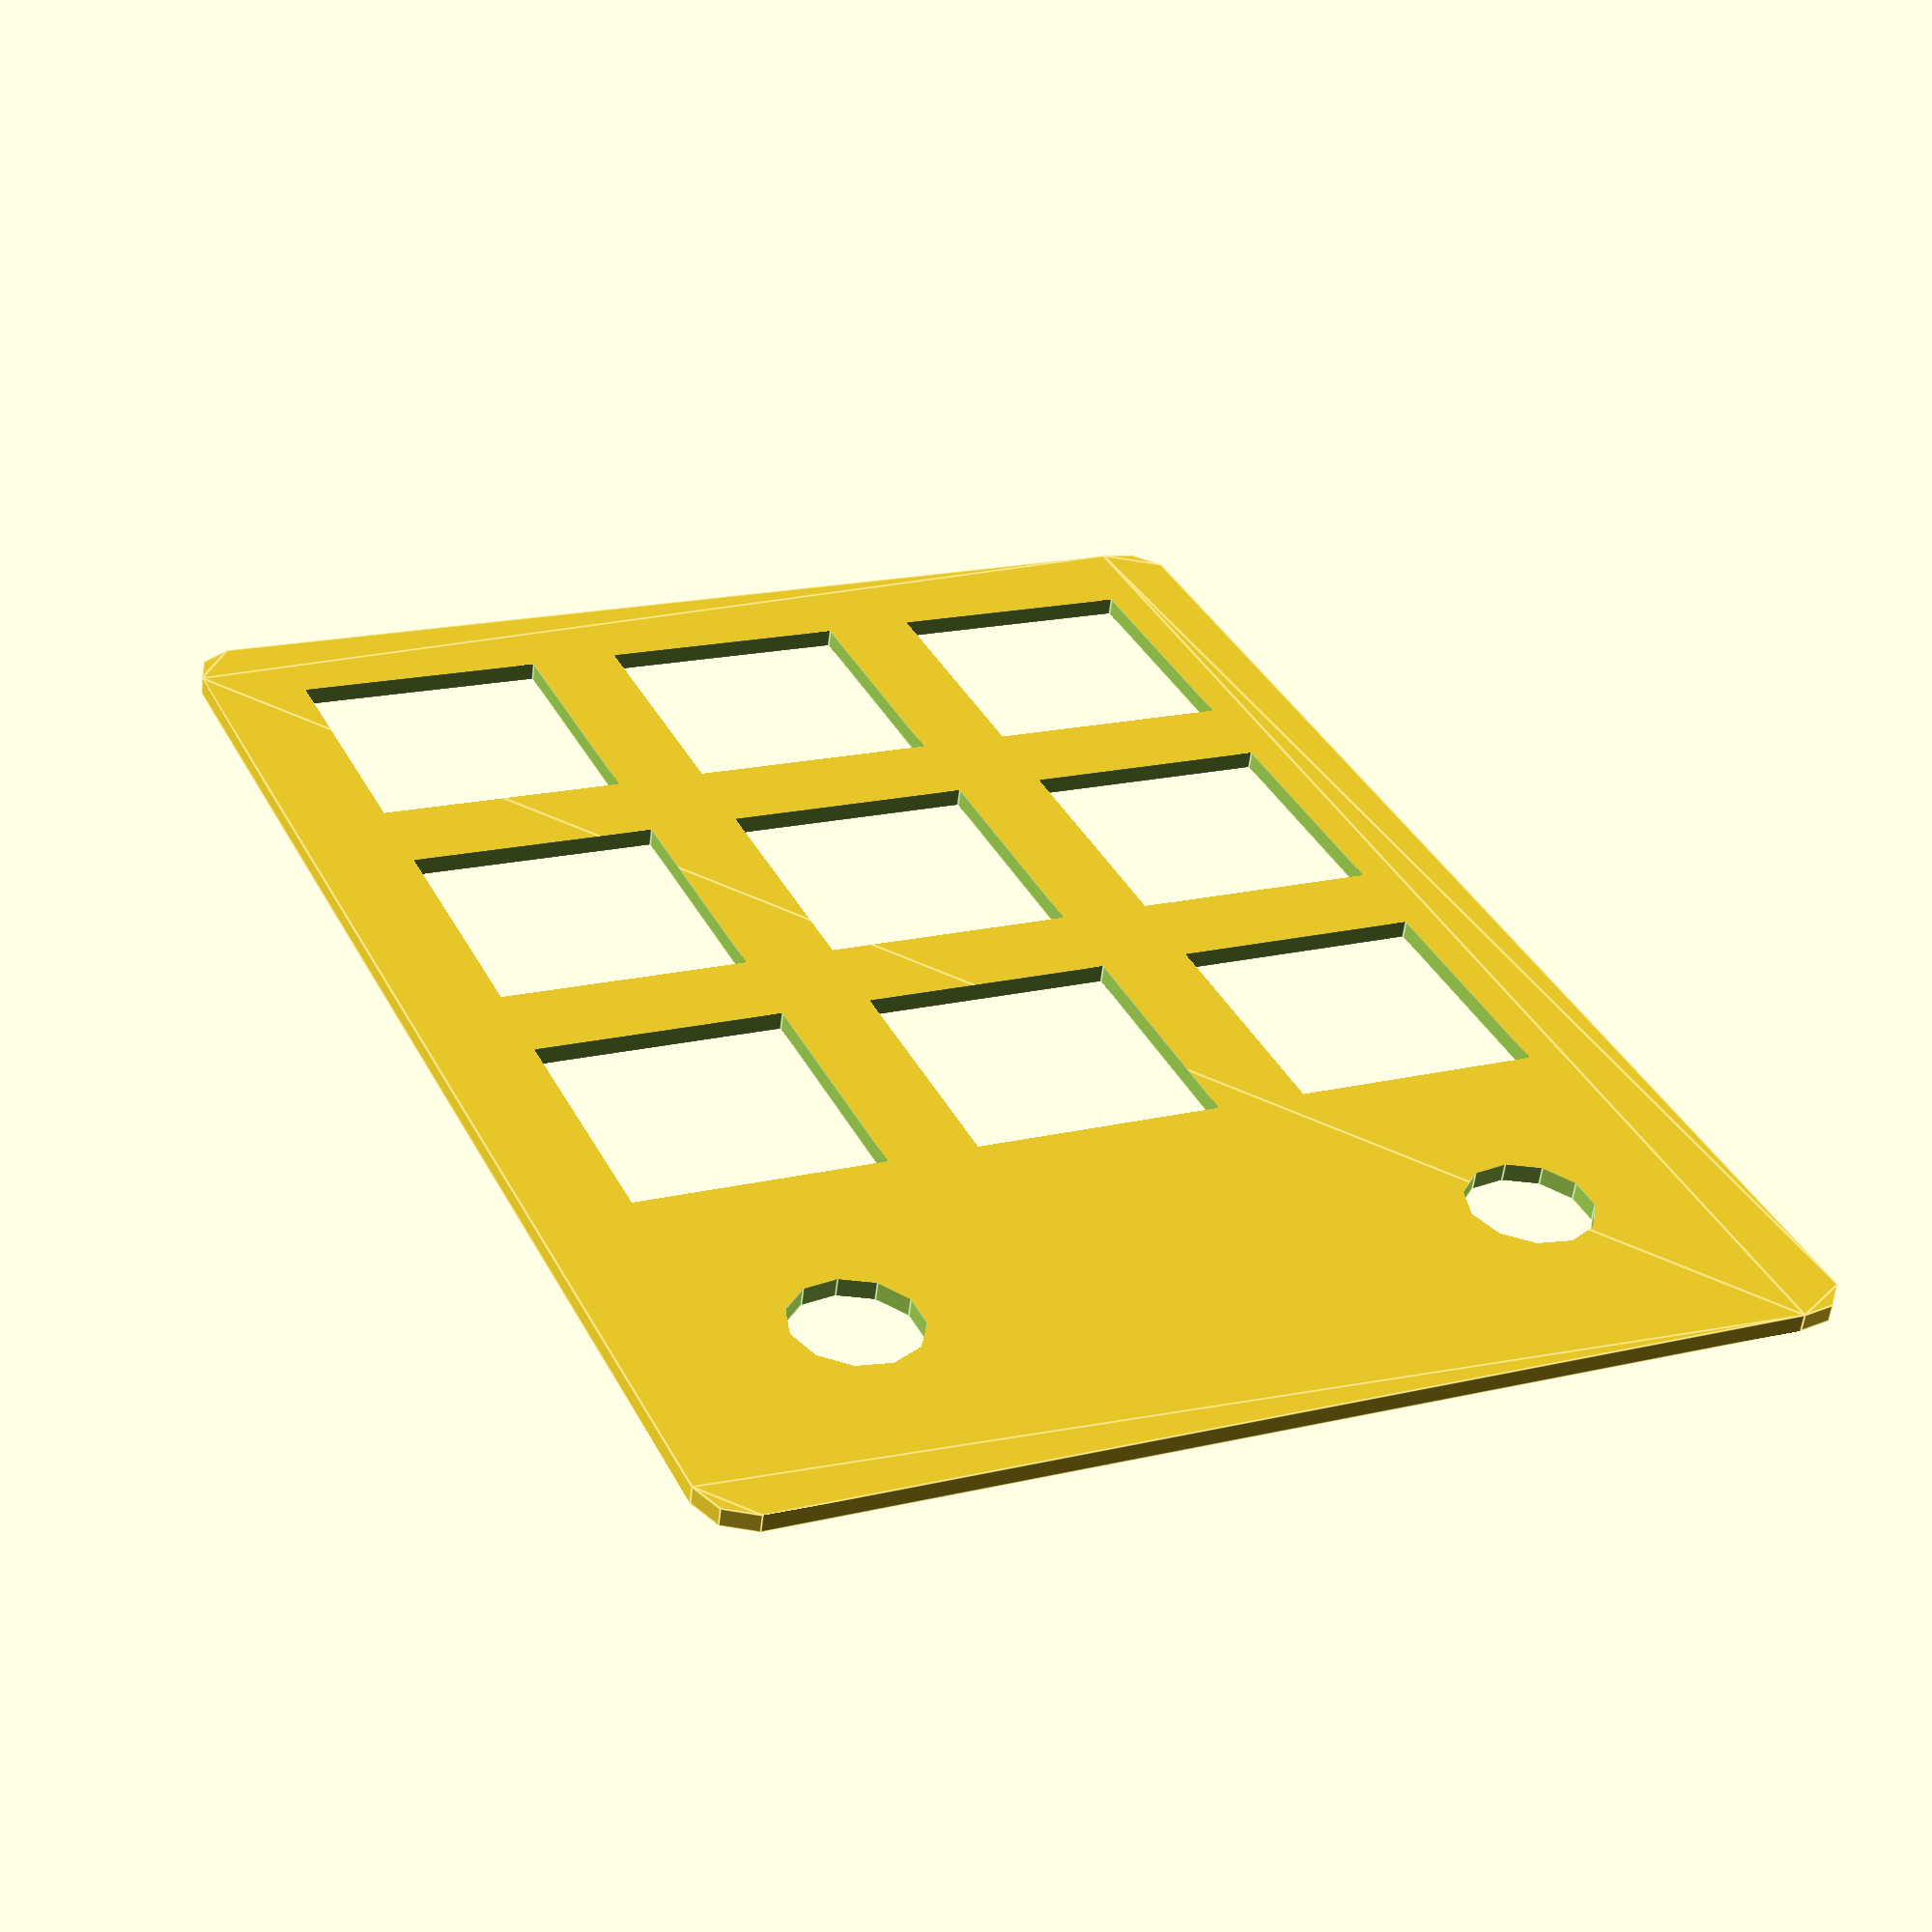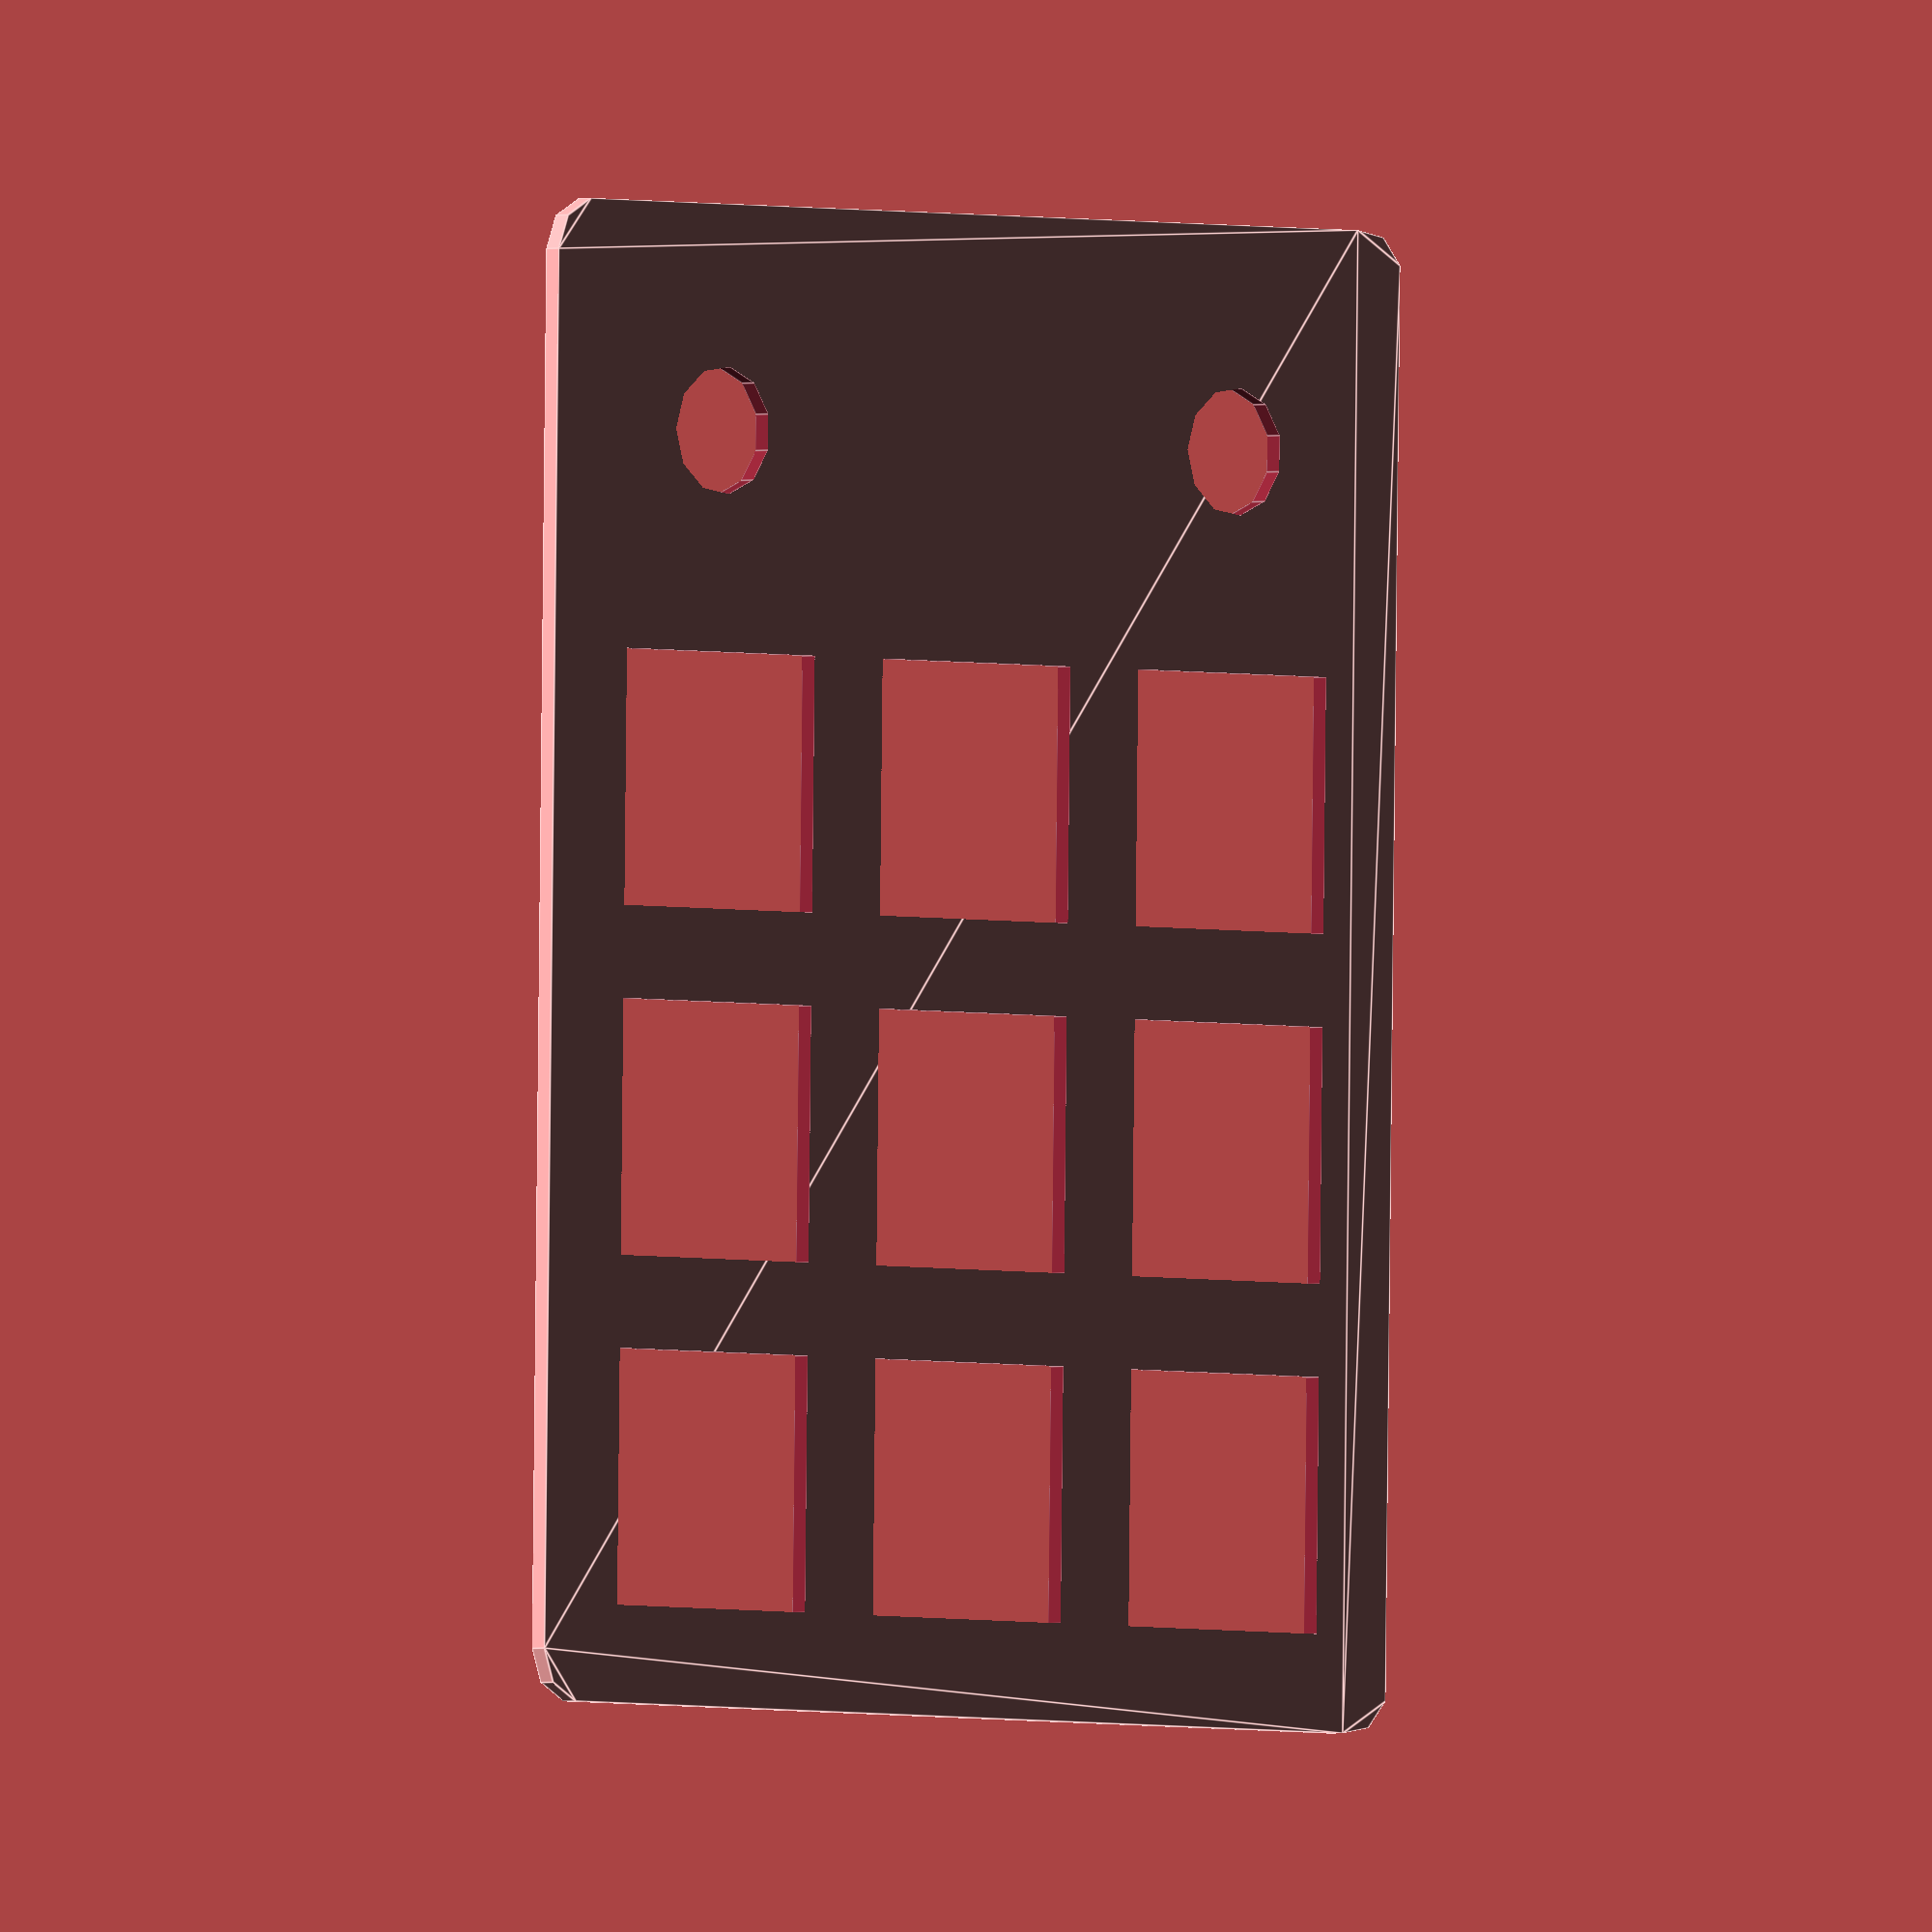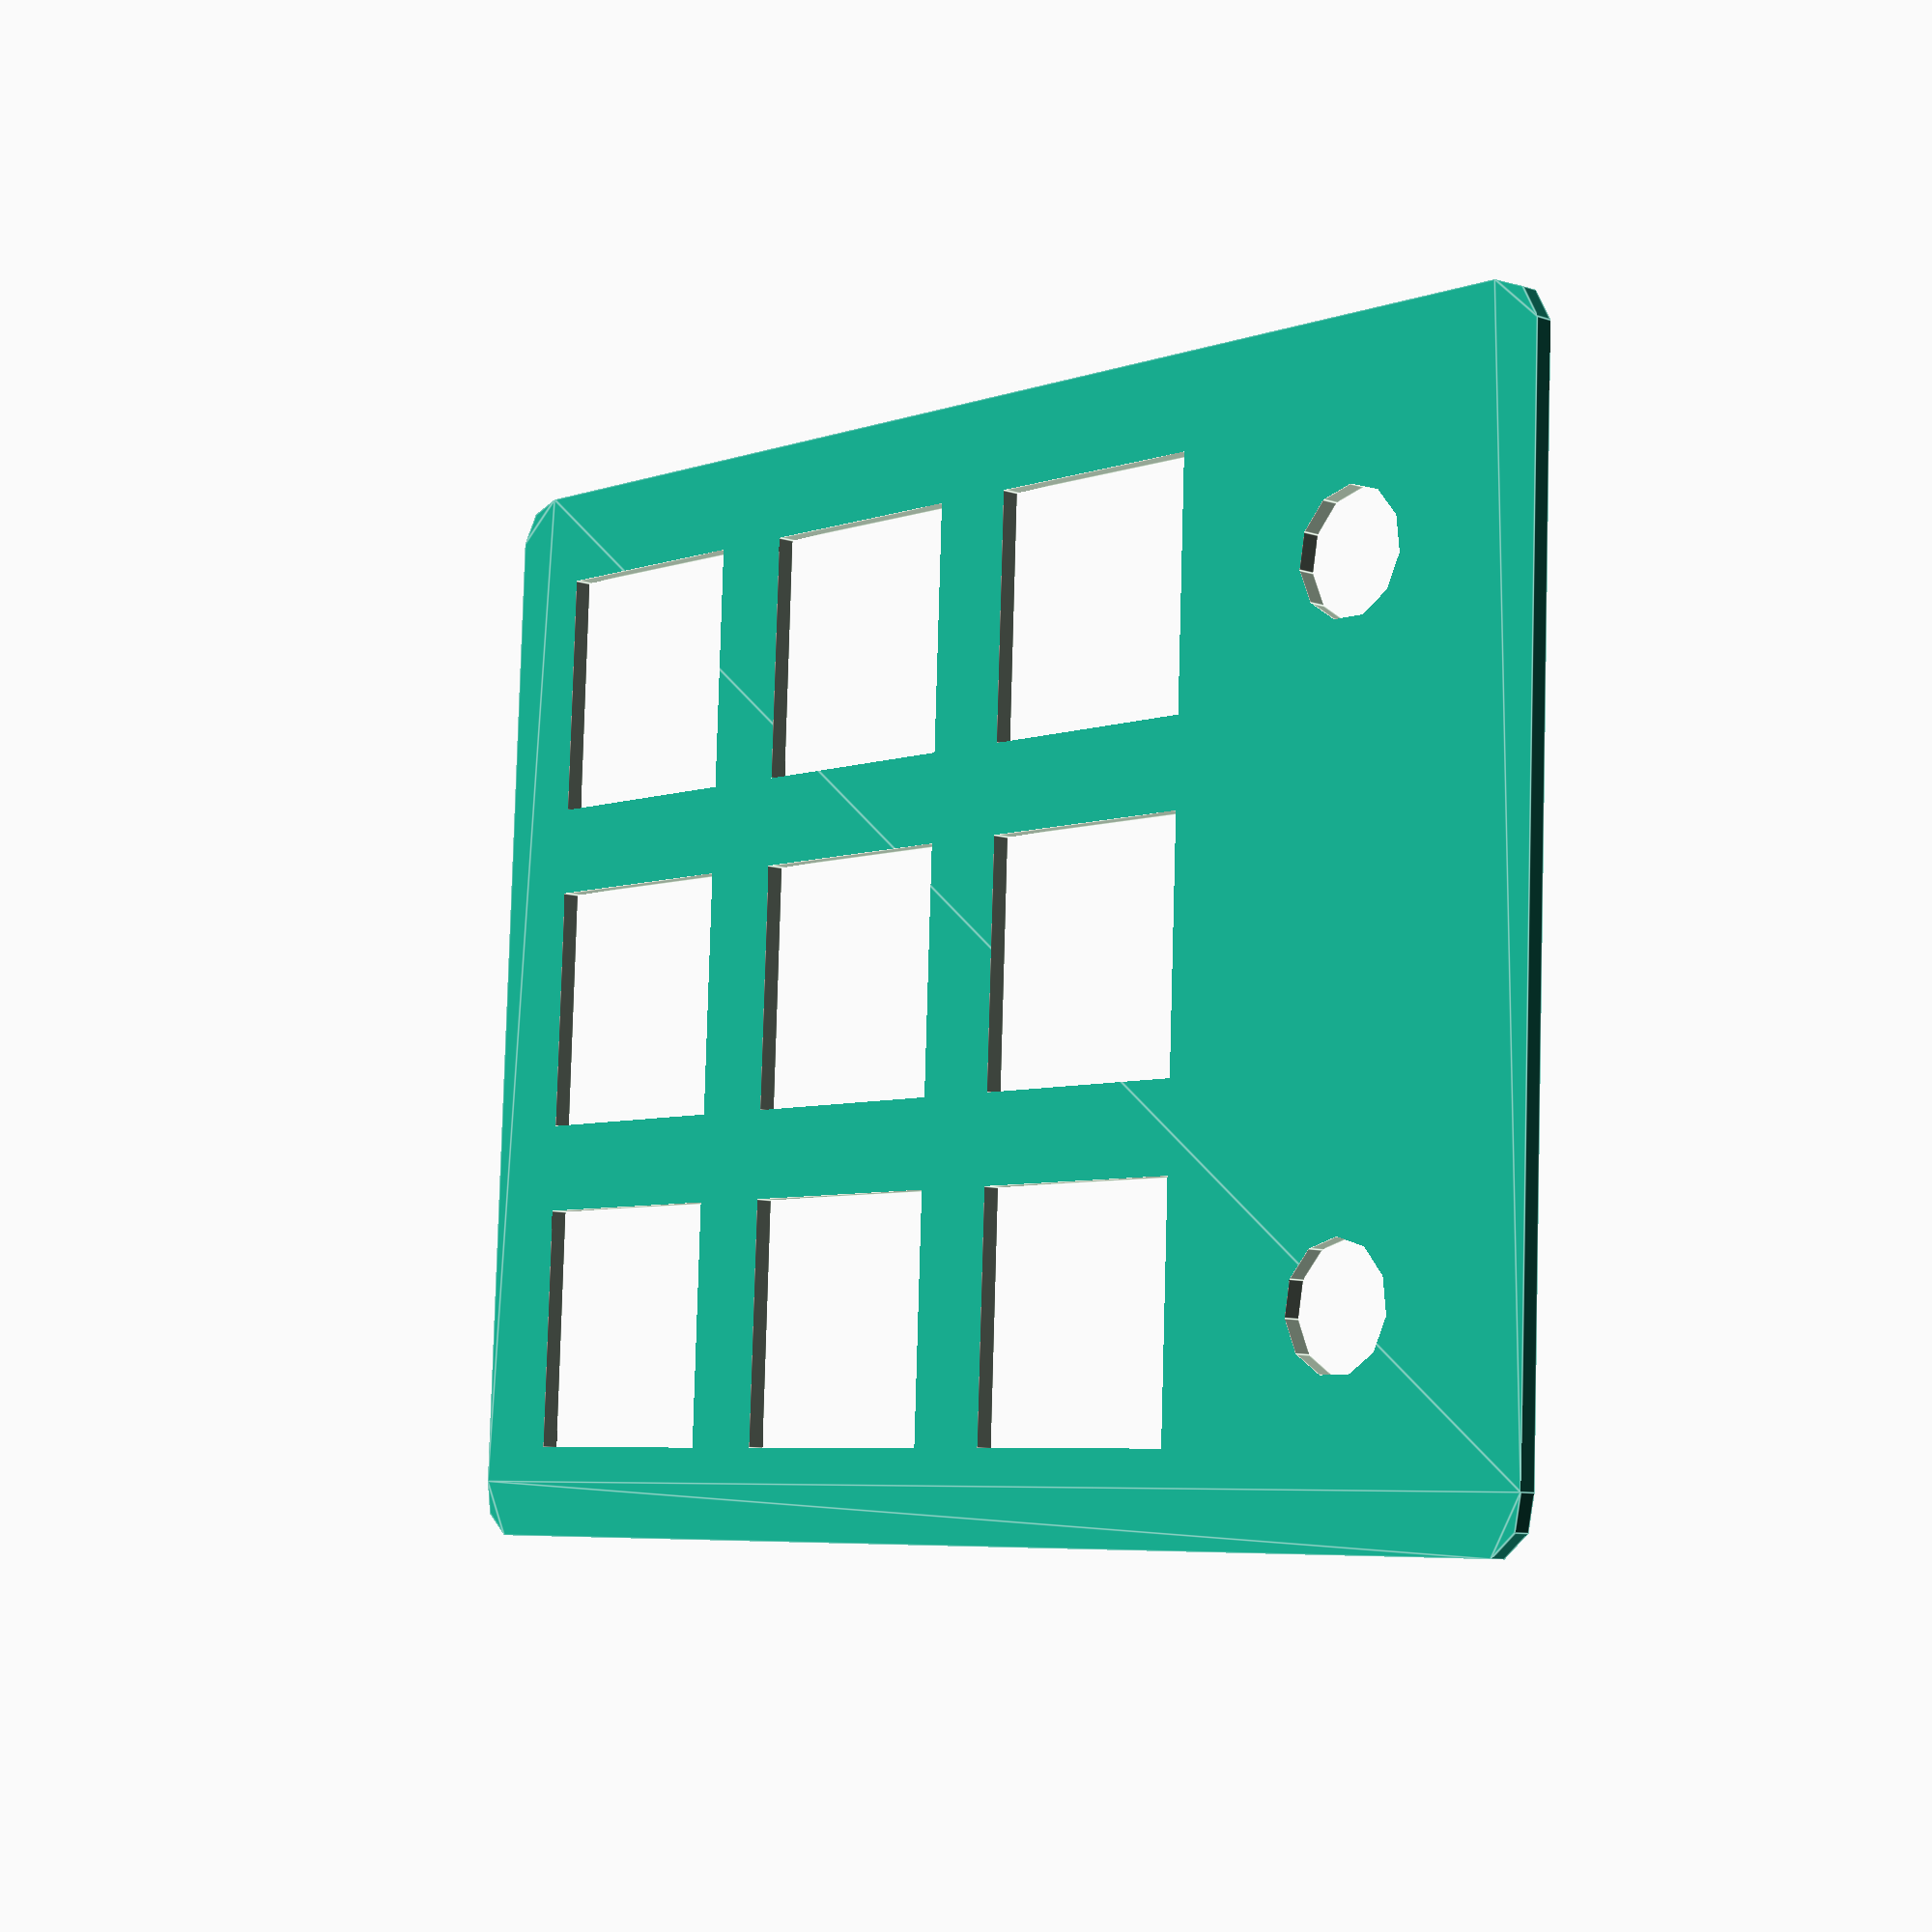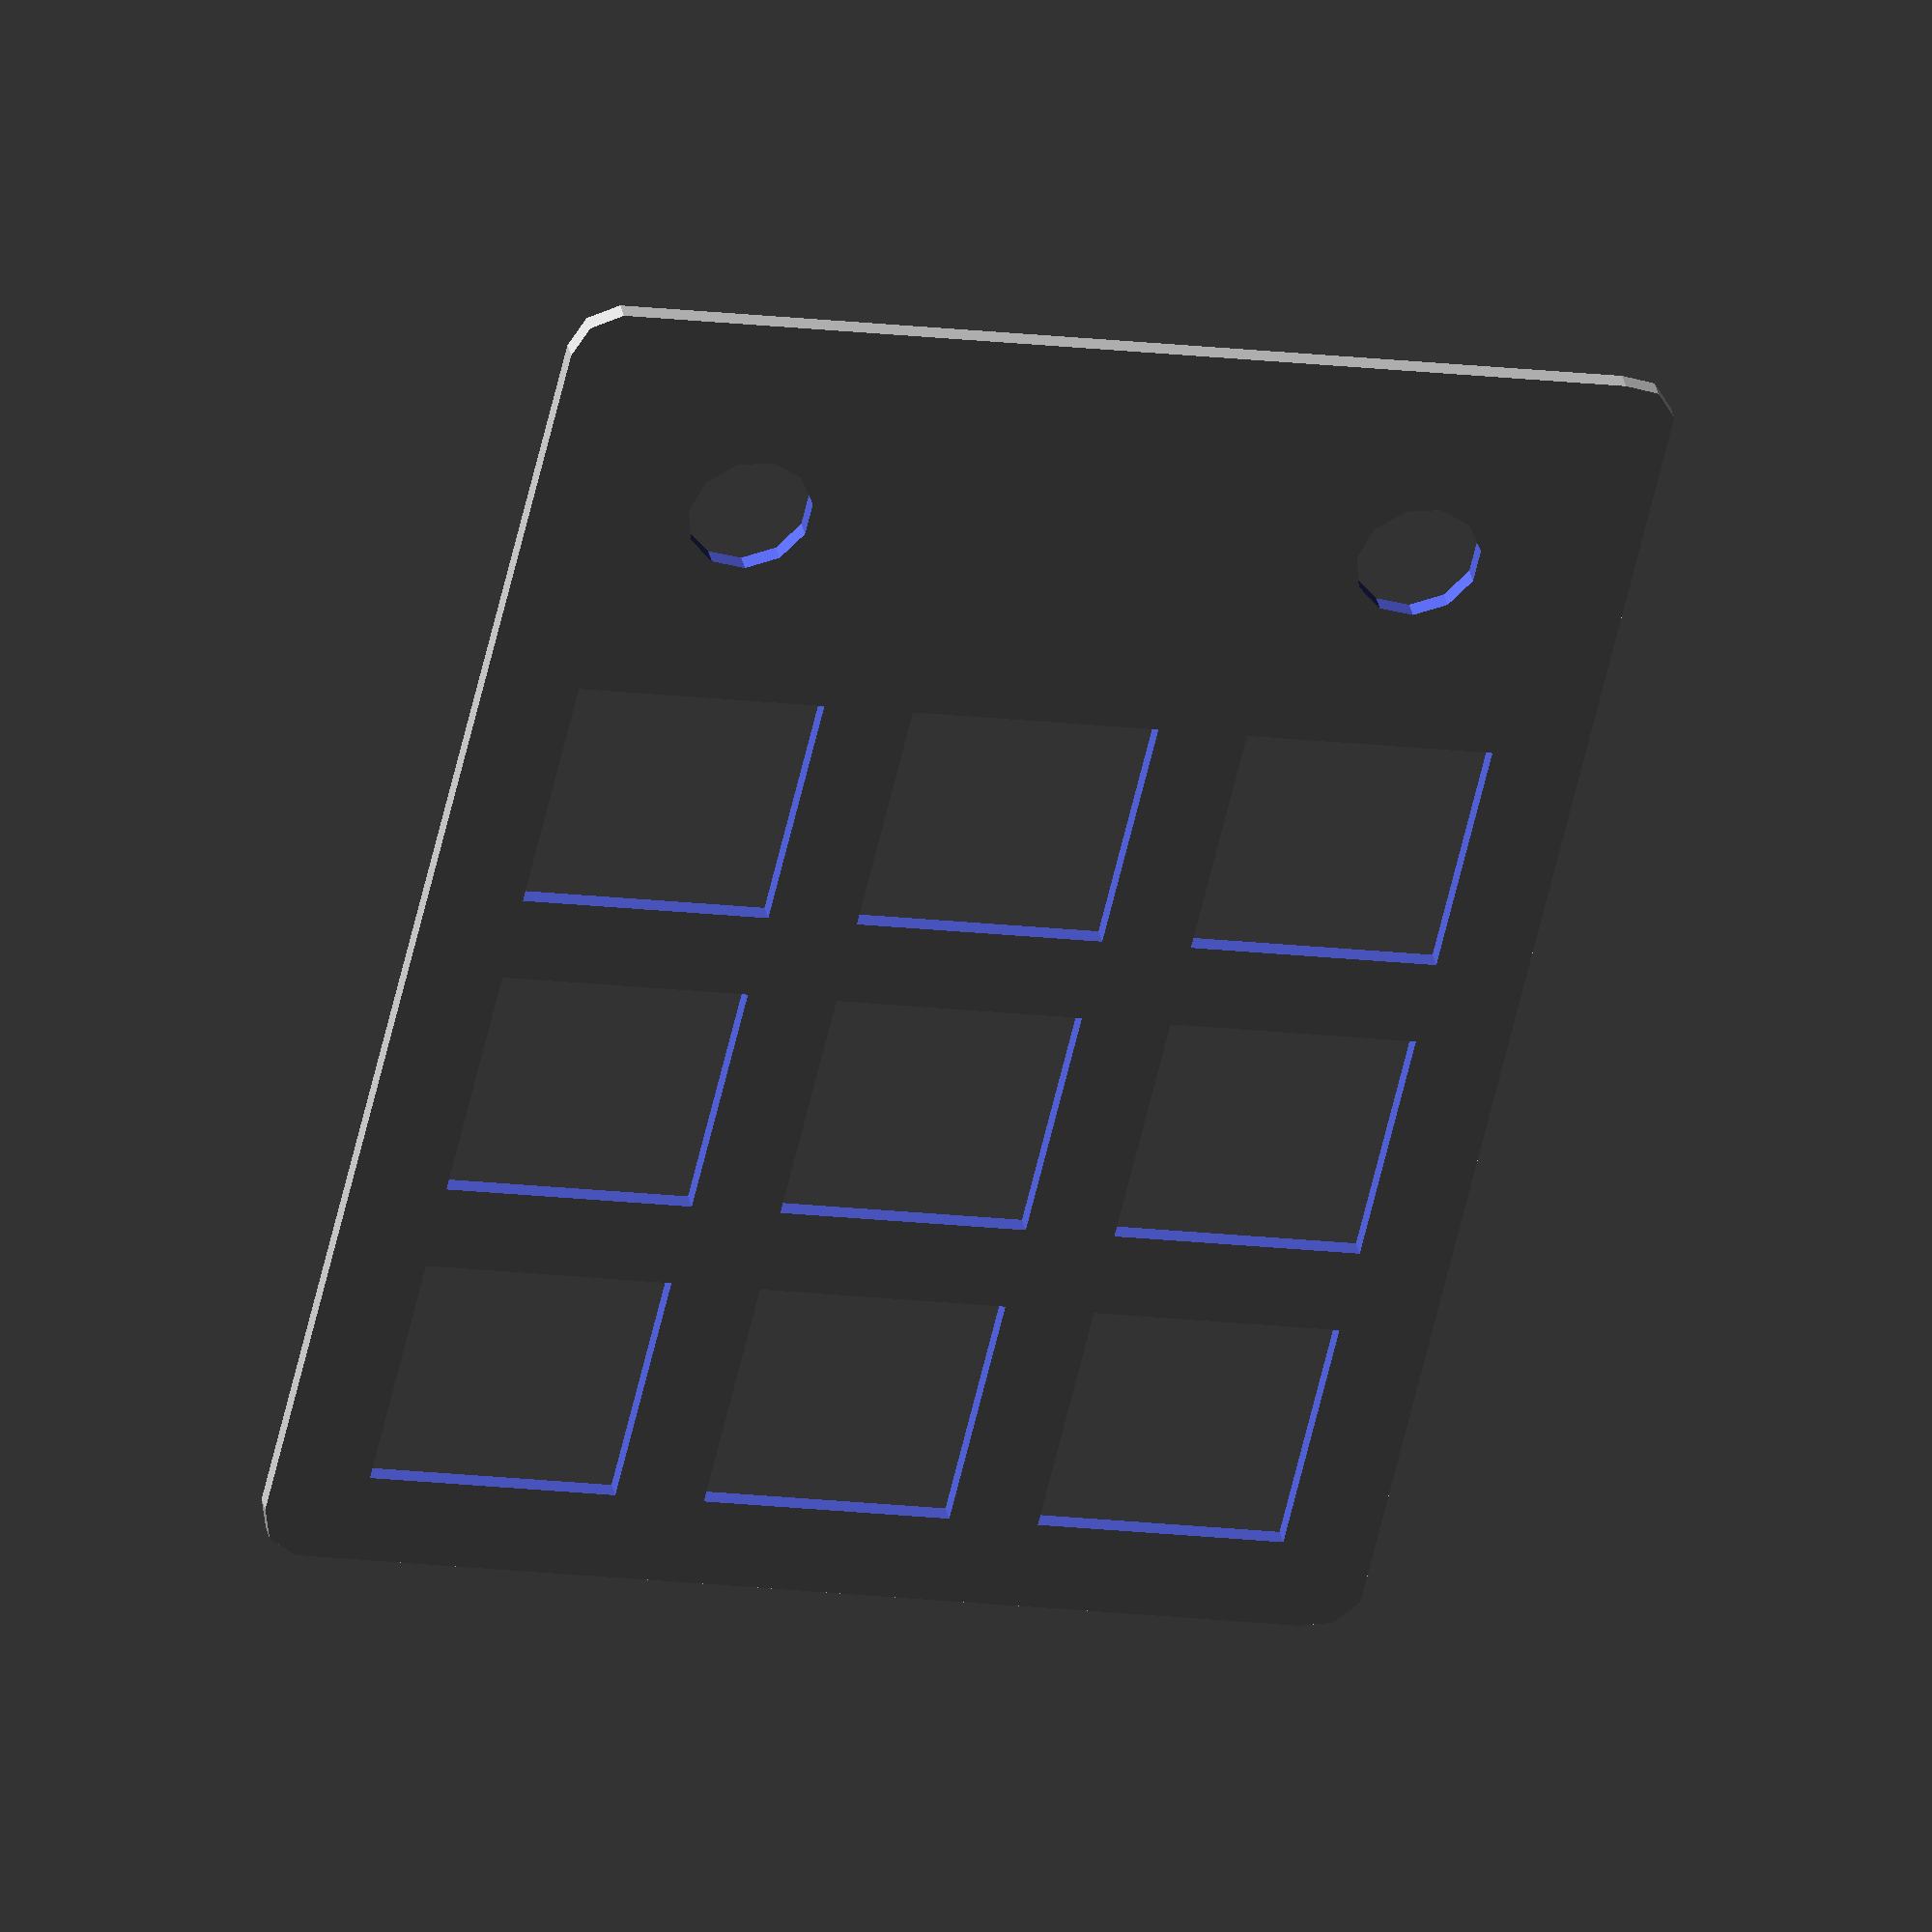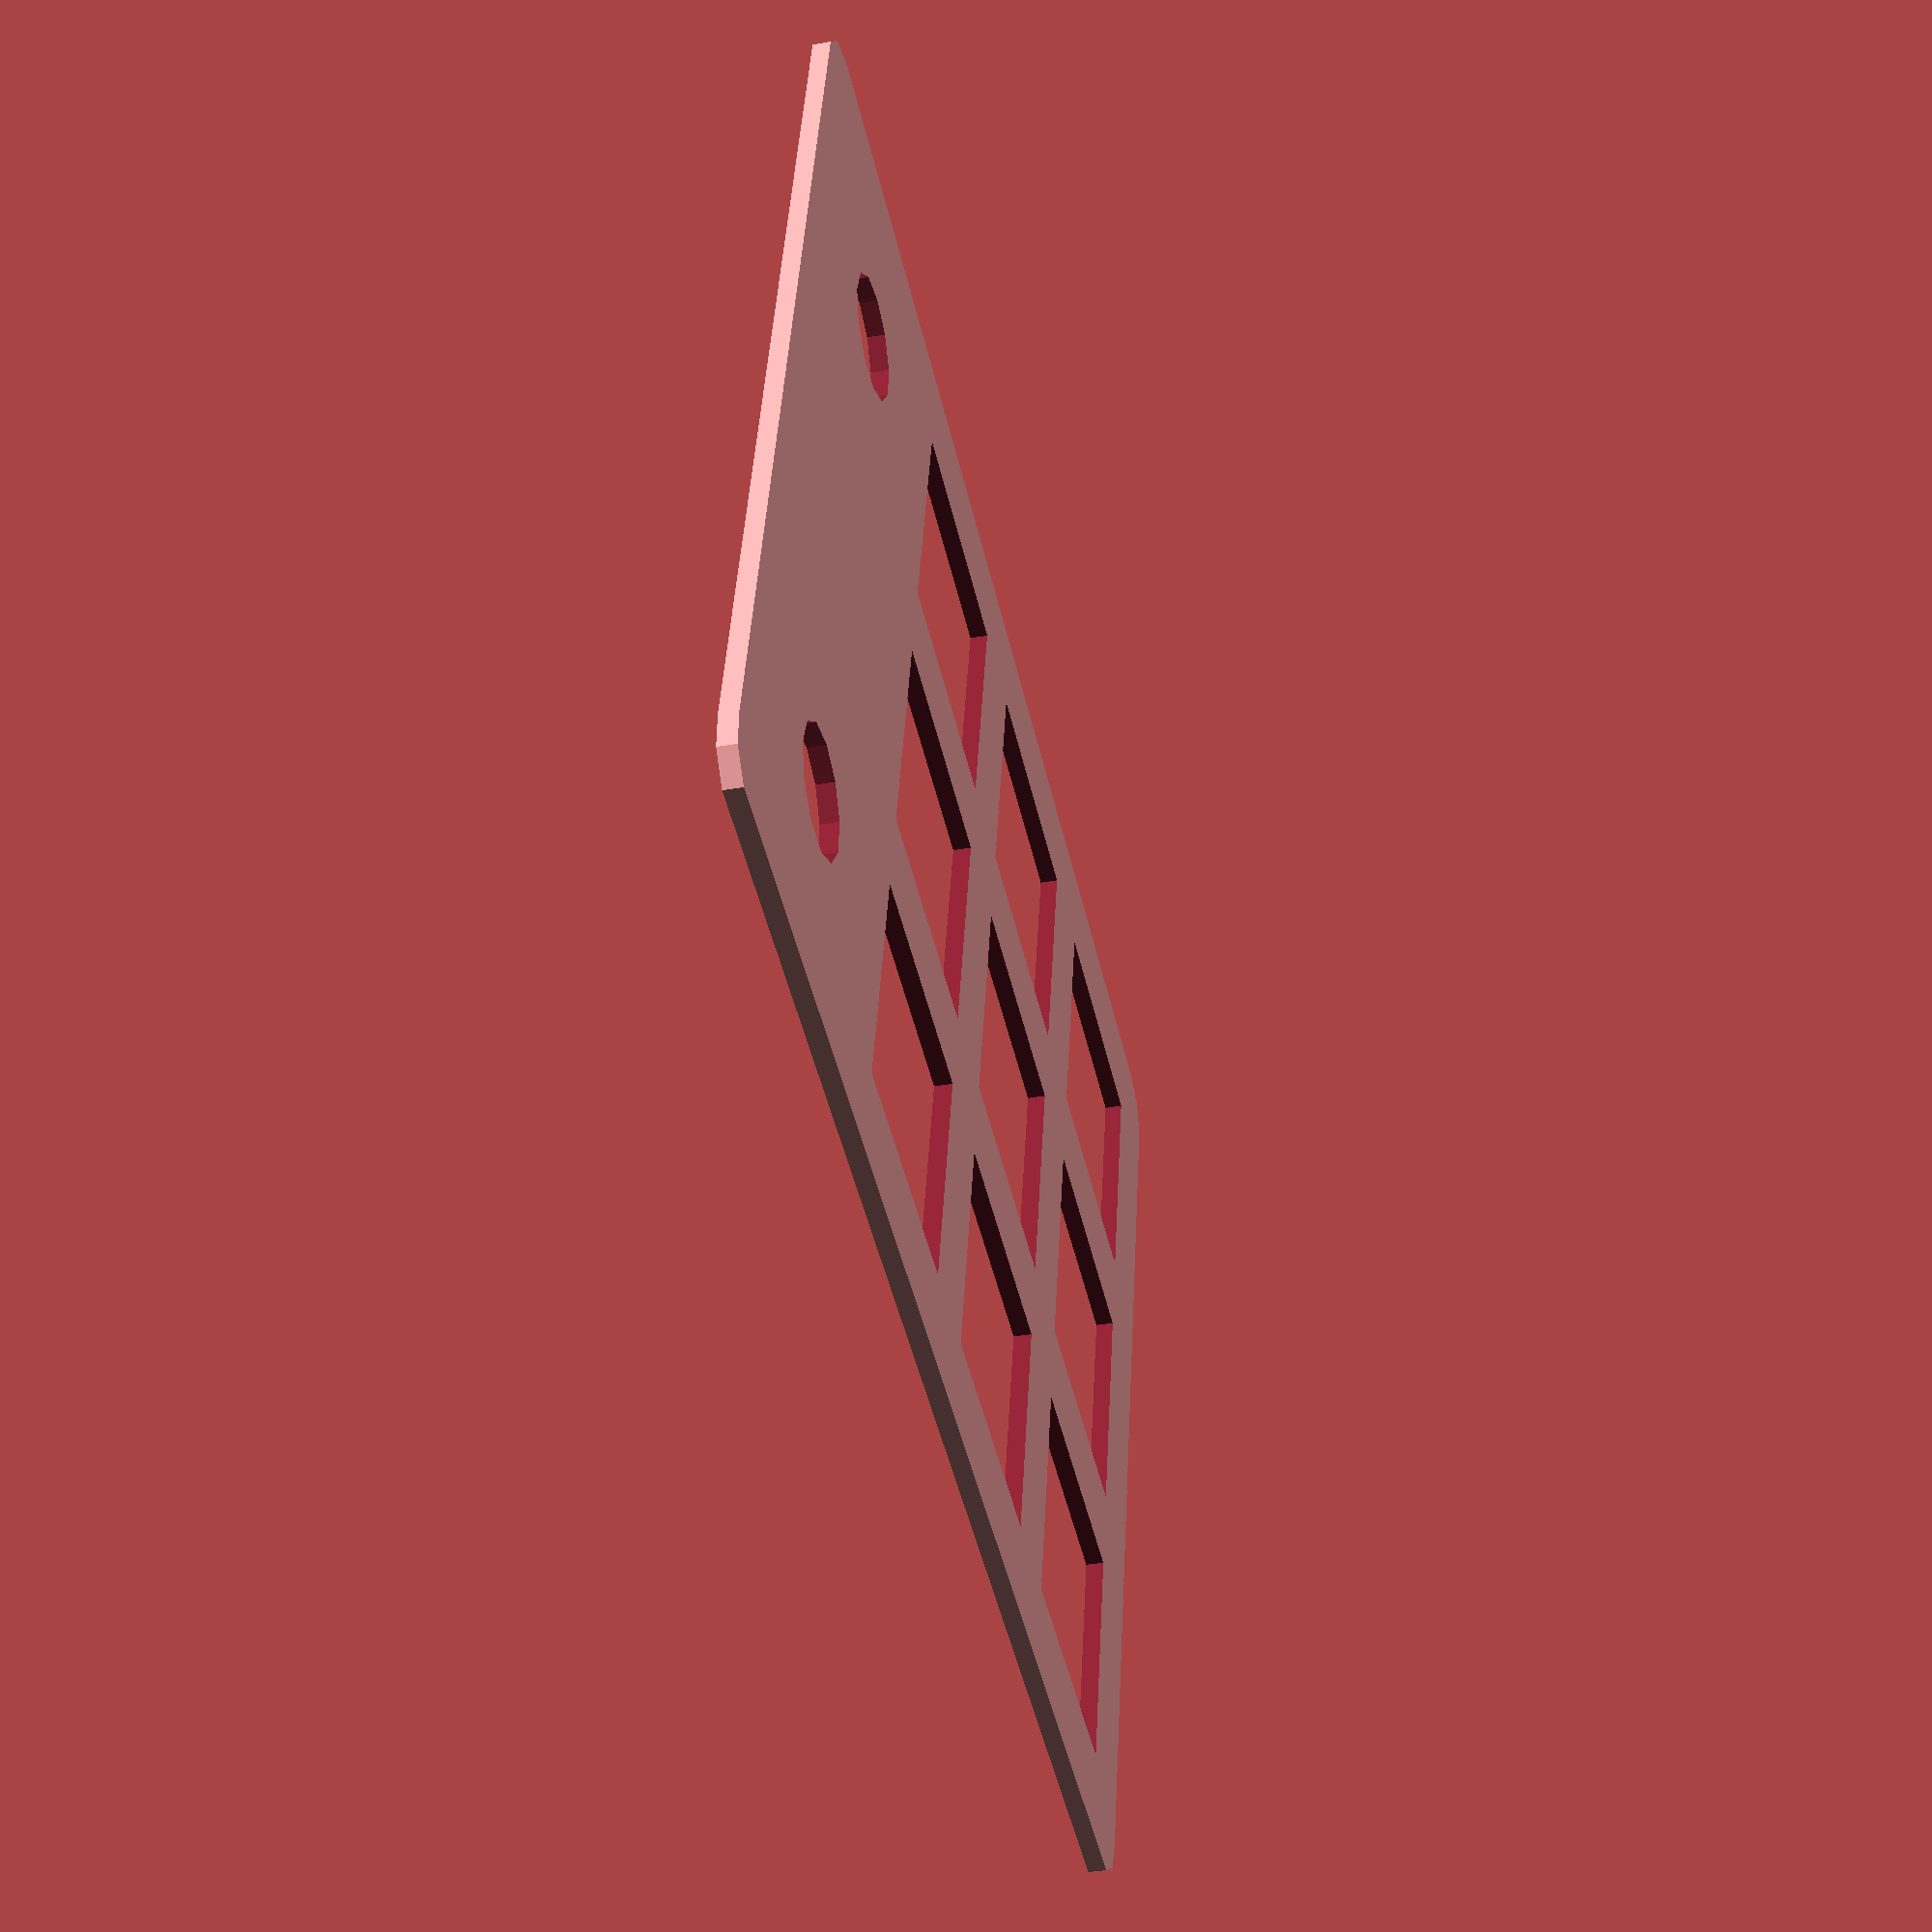
<openscad>
difference () {
  minkowski () {
    translate ([0, 0, ]) {
      union () {
        translate ([0.0, 0.0, ]) {
          translate ([9.525, 9.525, ]) {
            square ([19.05, 19.05], center=true);
          }
        }
        translate ([19.05, 0.0, ]) {
          translate ([9.525, 9.525, ]) {
            square ([19.05, 19.05], center=true);
          }
        }
        translate ([38.1, 0.0, ]) {
          translate ([9.525, 9.525, ]) {
            square ([19.05, 19.05], center=true);
          }
        }
        translate ([0.0, 19.05, ]) {
          translate ([9.525, 9.525, ]) {
            square ([19.05, 19.05], center=true);
          }
        }
        translate ([19.05, 19.05, ]) {
          translate ([9.525, 9.525, ]) {
            square ([19.05, 19.05], center=true);
          }
        }
        translate ([38.1, 19.05, ]) {
          translate ([9.525, 9.525, ]) {
            square ([19.05, 19.05], center=true);
          }
        }
        translate ([0.0, 38.1, ]) {
          translate ([9.525, 9.525, ]) {
            square ([19.05, 19.05], center=true);
          }
        }
        translate ([19.05, 38.1, ]) {
          translate ([9.525, 9.525, ]) {
            square ([19.05, 19.05], center=true);
          }
        }
        translate ([38.1, 38.1, ]) {
          translate ([9.525, 9.525, ]) {
            square ([19.05, 19.05], center=true);
          }
        }
        translate ([0.0, 57.150000000000006, ]) {
          translate ([9.525, 9.525, ]) {
            square ([19.05, 19.05], center=true);
          }
        }
        translate ([19.05, 57.150000000000006, ]) {
          translate ([9.525, 9.525, ]) {
            square ([19.05, 19.05], center=true);
          }
        }
        translate ([38.1, 57.150000000000006, ]) {
          translate ([9.525, 9.525, ]) {
            square ([19.05, 19.05], center=true);
          }
        }
      }
    }
    circle (r=2.8575);
  }
  translate ([0, 0, ]) {
    union () {
      translate ([0.0, 0.0, ]) {
        translate ([9.525, 9.525, ]) {
          square ([14, 14], center=true);
        }
      }
      translate ([19.05, 0.0, ]) {
        translate ([9.525, 9.525, ]) {
          square ([14, 14], center=true);
        }
      }
      translate ([38.1, 0.0, ]) {
        translate ([9.525, 9.525, ]) {
          square ([14, 14], center=true);
        }
      }
      translate ([0.0, 19.05, ]) {
        translate ([9.525, 9.525, ]) {
          square ([14, 14], center=true);
        }
      }
      translate ([19.05, 19.05, ]) {
        translate ([9.525, 9.525, ]) {
          square ([14, 14], center=true);
        }
      }
      translate ([38.1, 19.05, ]) {
        translate ([9.525, 9.525, ]) {
          square ([14, 14], center=true);
        }
      }
      translate ([0.0, 38.1, ]) {
        translate ([9.525, 9.525, ]) {
          square ([14, 14], center=true);
        }
      }
      translate ([19.05, 38.1, ]) {
        translate ([9.525, 9.525, ]) {
          square ([14, 14], center=true);
        }
      }
      translate ([38.1, 38.1, ]) {
        translate ([9.525, 9.525, ]) {
          square ([14, 14], center=true);
        }
      }
      translate ([0.0, 57.150000000000006, ]) {
        translate ([9.525, 9.525, ]) {
          circle (r=7/2);
        }
      }
      translate ([19.05, 57.150000000000006, ]) {
      }
      translate ([38.1, 57.150000000000006, ]) {
        translate ([9.525, 9.525, ]) {
          circle (r=7/2);
        }
      }
    }
  }
}

</openscad>
<views>
elev=57.5 azim=155.5 roll=353.1 proj=p view=edges
elev=181.4 azim=179.2 roll=43.1 proj=o view=edges
elev=188.8 azim=87.6 roll=312.2 proj=p view=edges
elev=144.9 azim=167.1 roll=11.9 proj=o view=wireframe
elev=35.9 azim=282.7 roll=283.3 proj=p view=solid
</views>
